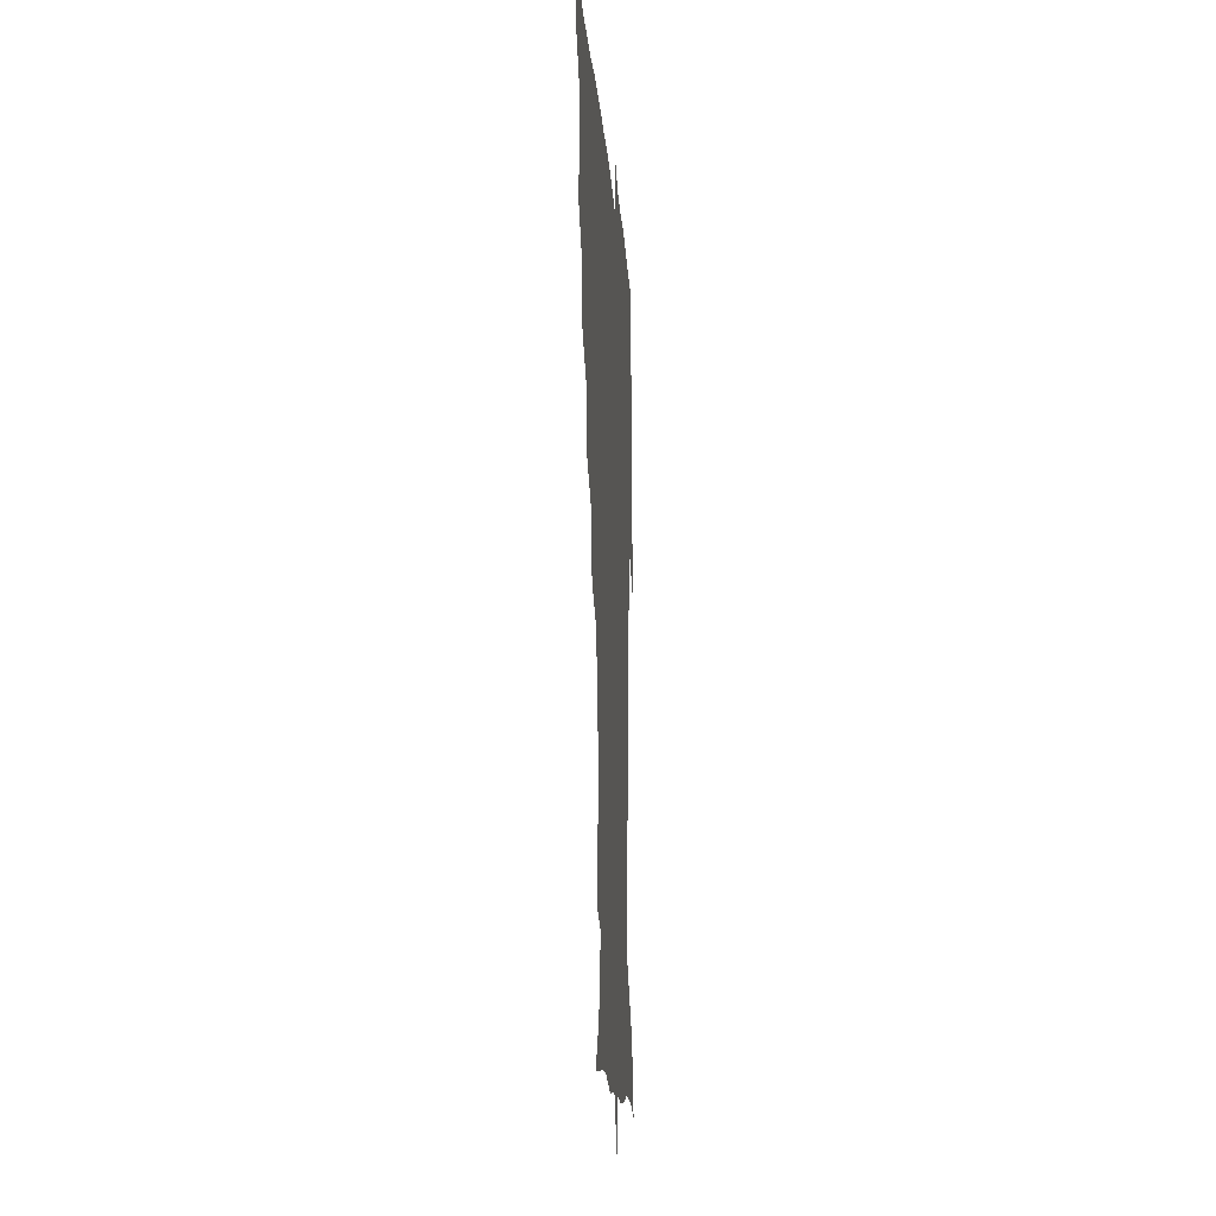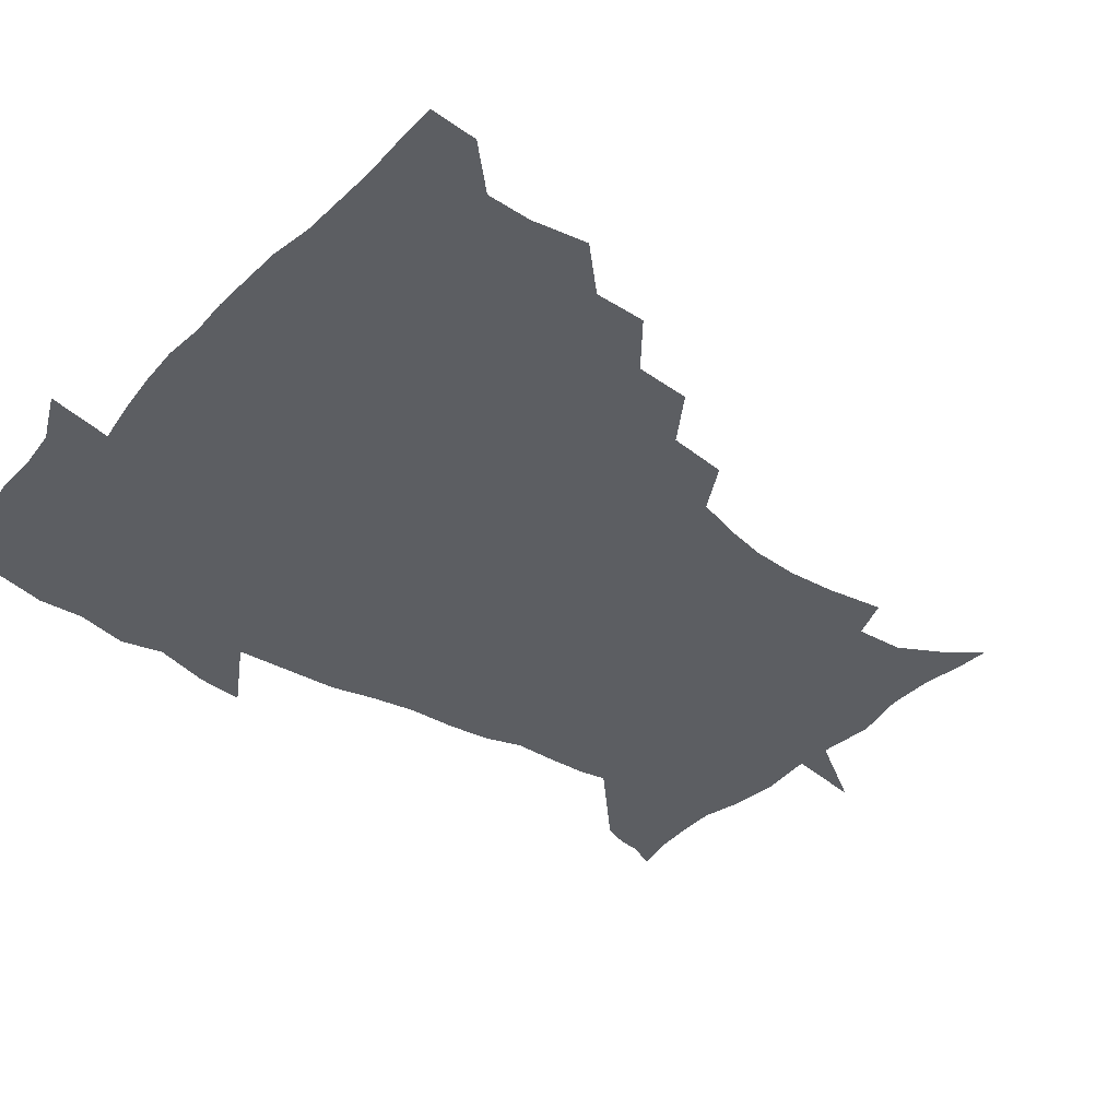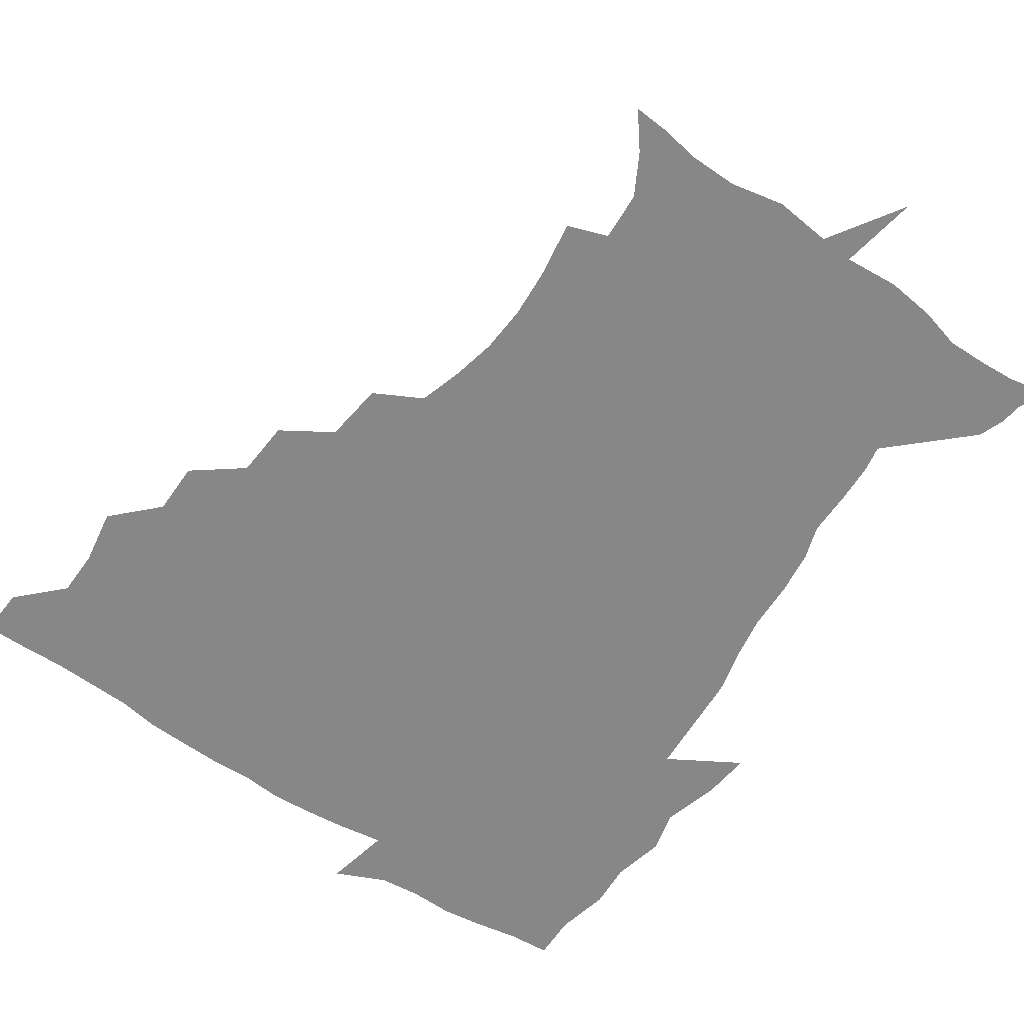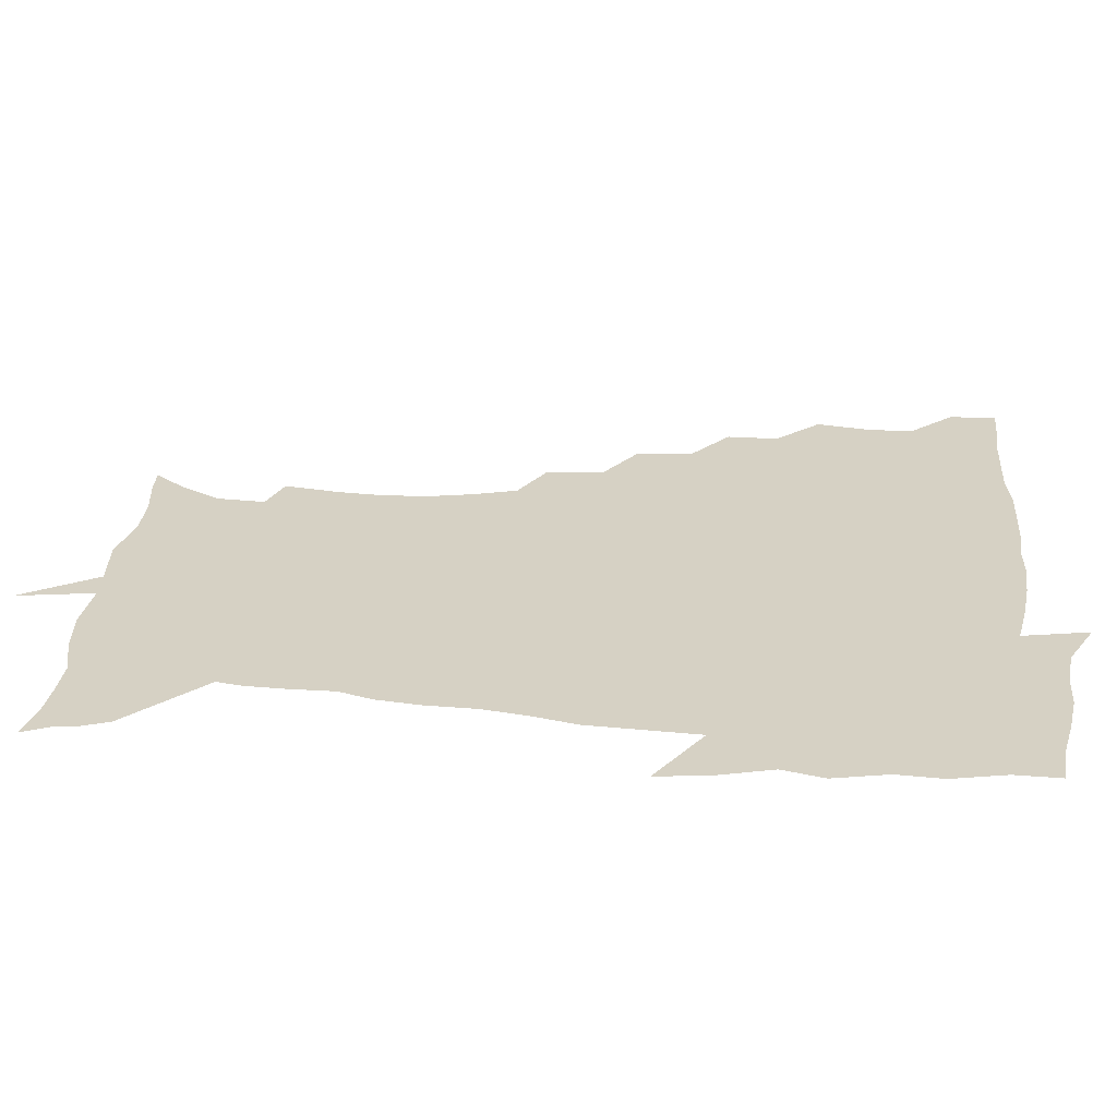
<metadata>
{"format":"obj","ext":"obj","renderer":"f3d","projection":"perspective","resolution":1024,"background":"white","views":[{"elev":-16.1,"azim":-86.1,"up":"+Y"},{"elev":-38.1,"azim":-128.1,"up":"+Z"},{"elev":-62.3,"azim":-34.1,"up":"+Z"},{"elev":26.7,"azim":96.2,"up":"+Z"}]}
</metadata>
<code>
v 452.1 449.4 0
v 450.9 466.6 0
v 464.7 398.2 0
v 467.9 417.9 0
v 467.5 434.1 0
v 467.4 449.2 0
v 466.1 466.7 0
v 480.4 364.1 0
v 480.2 382.7 0
v 484.2 404 0
v 483.7 419.6 0
v 483 435 0
v 482.2 450.6 0
v 481.7 466.2 0
v 499.6 330.9 0
v 498.1 350.9 0
v 499.9 372.8 0
v 500.9 390.9 0
v 500.3 406.1 0
v 499.6 420.8 0
v 499.1 435.4 0
v 498.6 449.8 0
v 496.9 466.9 0
v 520.3 298.5 0
v 517.5 319.7 0
v 516.9 342 0
v 515.3 358.6 0
v 516.6 378.1 0
v 515 391.7 0
v 514.9 407 0
v 514.4 421.5 0
v 513.7 435.9 0
v 512.9 450.5 0
v 511.8 467.5 0
v 542.6 204.4 0
v 545.6 224.7 0
v 546.7 242.1 0
v 545.5 258.7 0
v 542.2 274 0
v 537.4 289.5 0
v 534.2 309.9 0
v 532.3 328.4 0
v 531.9 347.6 0
v 530.9 362.9 0
v 530.7 378.8 0
v 530.2 393.4 0
v 529.6 407.6 0
v 529 422 0
v 528.3 436.5 0
v 527.5 451.6 0
v 526.6 469.9 0
v 538.3 155.2 0
v 548 167.7 0
v 555.9 182.3 0
v 556.8 199.4 0
v 557 217.9 0
v 557.8 235.2 0
v 557.1 250.9 0
v 555.1 265.5 0
v 552.3 280.3 0
v 549.5 298 0
v 547.5 315.3 0
v 546.6 333.3 0
v 545.7 348.5 0
v 545.2 364.8 0
v 545.8 381.1 0
v 544.7 394.2 0
v 545.3 408.8 0
v 544 422.5 0
v 543.5 436.6 0
v 542.2 452.6 0
v 541 470.5 0
v 550.2 156.1 0
v 563.2 174.2 0
v 567.1 189.7 0
v 568.9 208.7 0
v 568.2 222.6 0
v 569 242.1 0
v 568.1 257.8 0
v 567 274.4 0
v 564 285.7 0
v 562.2 303 0
v 561 319.9 0
v 560.2 334.3 0
v 560.3 352.5 0
v 559.5 366.5 0
v 559.6 381.5 0
v 558.5 394.2 0
v 559.3 409.1 0
v 558.6 422.7 0
v 558.1 436.7 0
v 557.1 451.9 0
v 555.2 471 0
v 565 158.5 0
v 576.3 177.3 0
v 580.1 196.6 0
v 580.5 213 0
v 580.6 229.7 0
v 580.4 245.7 0
v 579.6 261.5 0
v 578.5 276.9 0
v 576.6 290.7 0
v 575.3 306.7 0
v 574.2 319.3 0
v 574.2 337.9 0
v 573.8 353 0
v 573.3 366.5 0
v 573.4 382 0
v 573.7 395.9 0
v 573.4 409.4 0
v 572.7 423.2 0
v 572.6 436.9 0
v 572 451 0
v 569.6 470.4 0
v 582 158.9 0
v 590.6 180.6 0
v 592.2 197.8 0
v 592.5 214.3 0
v 592.2 229.1 0
v 591.4 247 0
v 591.1 262.3 0
v 590.7 279.2 0
v 589.3 292.6 0
v 588.2 306.8 0
v 587.8 322 0
v 587.7 339.9 0
v 587.6 354.7 0
v 587.6 368 0
v 587.4 381.5 0
v 587.7 396.3 0
v 587.5 409.7 0
v 587.7 423.3 0
v 587.4 436.9 0
v 586 452.1 0
v 583.6 471.6 0
v 600.8 155 0
v 604.2 179.9 0
v 604.8 199.9 0
v 604.7 215.9 0
v 604.5 232.5 0
v 603.8 245.3 0
v 602.7 262.3 0
v 602.8 280.9 0
v 602.1 294.3 0
v 601.5 308.4 0
v 601.4 324.8 0
v 601.3 340 0
v 601.2 353.3 0
v 601.4 368.2 0
v 601.7 382.9 0
v 601.8 396.6 0
v 601.9 410 0
v 602.1 423.6 0
v 601.5 437.8 0
v 600.3 453.4 0
v 598.3 470.9 0
v 621.1 157.3 0
v 618 183 0
v 617.2 201.1 0
v 616.8 219.1 0
v 616.6 233.4 0
v 616.3 247.9 0
v 615.4 261.3 0
v 614.7 281 0
v 614.6 295.4 0
v 614.7 310.1 0
v 614.5 325.3 0
v 614.6 340.9 0
v 614.8 353.7 0
v 615.2 370.1 0
v 615.3 383.1 0
v 615.7 397.7 0
v 616.1 410.4 0
v 616.5 423.7 0
v 616.2 437.9 0
v 615.3 453.1 0
v 613.8 469.3 0
v 638.4 130.7 0
v 633.5 158.3 0
v 631.7 180.9 0
v 629.8 201 0
v 628.7 218.3 0
v 628.3 234.6 0
v 628.3 249.6 0
v 628 263.1 0
v 627.1 281.2 0
v 627.3 295.1 0
v 627.4 312 0
v 627.8 325.4 0
v 628 339.9 0
v 628.3 354.9 0
v 628.3 370.5 0
v 628.9 383.1 0
v 629.3 396.8 0
v 629.8 410.5 0
v 630.1 423.9 0
v 631.1 437.3 0
v 631.5 451 0
v 630.5 466.8 0
v 625.3 490.4 0
v 652.9 156.8 0
v 645.5 181.9 0
v 642.6 200.2 0
v 641 216.5 0
v 640 233 0
v 639.8 249.4 0
v 640 263.5 0
v 639.4 280.4 0
v 640.3 293.8 0
v 640.6 308.8 0
v 641.2 323.3 0
v 641.7 337.8 0
v 641.5 354.6 0
v 641.8 369.2 0
v 642.4 382.6 0
v 643.2 395.5 0
v 643.4 410.5 0
v 644.1 423.4 0
v 645 437.6 0
v 645.3 451.1 0
v 645.1 465.5 0
v 643.4 482.4 0
v 670.3 159 0
v 660.5 180.4 0
v 655.9 198.1 0
v 652.7 215.8 0
v 652 230.3 0
v 651.3 247.4 0
v 651.8 261.8 0
v 652.3 276.3 0
v 652.9 291.4 0
v 653.8 305.8 0
v 654.7 320.3 0
v 655.3 335.2 0
v 655 352.6 0
v 655.3 367.9 0
v 656 382 0
v 656.4 397.1 0
v 656.9 410.5 0
v 657.7 424.3 0
v 658.4 437.5 0
v 659 450.8 0
v 659.4 464.9 0
v 658.3 480.9 0
v 684.6 162.9 0
v 674.5 180 0
v 669.8 195.4 0
v 665.4 211.9 0
v 663.3 227.5 0
v 663 243 0
v 663.9 257 0
v 664.7 271.7 0
v 665.8 286.5 0
v 666.6 302 0
v 666.8 319.3 0
v 668.3 333.7 0
v 669.9 348.3 0
v 669.6 365.1 0
v 669.1 382 0
v 669.4 396.3 0
v 670.1 409.9 0
v 670.6 424.2 0
v 671.6 437.3 0
v 672.5 450.6 0
v 673.5 464.1 0
v 672.9 481.2 0
v 698.9 162.7 0
v 688.9 178 0
v 685.7 189.8 0
v 678.3 207.8 0
v 675.4 221.2 0
v 675.5 235.4 0
v 675.3 251.2 0
v 676.4 265.8 0
v 679.1 278.6 0
v 679.3 296.2 0
v 681 311.3 0
v 683.3 326.2 0
v 684.6 342.8 0
v 684.1 361.2 0
v 683.2 379.2 0
v 683.7 393.6 0
v 683 409.1 0
v 683.9 422.7 0
v 684.3 437 0
v 685.8 449.9 0
v 687.2 463.1 0
v 688.2 479.2 0
v 711.9 162 0
v 704.4 174.4 0
v 700.5 185.1 0
v 697.1 196.1 0
v 688.8 211.9 0
v 690.4 221.1 0
v 690.9 235 0
v 690.7 251.5 0
v 694.5 263.6 0
v 696.4 279.2 0
v 696.8 297.4 0
v 699.4 313.5 0
v 703.1 329.4 0
v 704 348.5 0
v 705 368.3 0
v 700.7 387.4 0
v 698.9 404 0
v 697.1 420.8 0
v 697.7 434.9 0
v 698.4 448.8 0
v 701.2 462 0
v 703.6 476.5 0
v 726.1 159.1 0
v 721.3 169.3 0
v 720.4 176.7 0
v 716.8 186 0
v 730.6 353.2 0
v 728.6 370.2 0
v 722.7 390.7 0
v 726.3 405.5 0
v 721.9 424.4 0
v 722.7 440.6 0
v 718.3 459.4 0
v 718.5 475.4 0
v 721 496 0
f 5 6 1
f 1 6 2
f 6 7 2
f 9 10 3
f 3 10 4
f 10 11 4
f 4 11 5
f 11 12 5
f 5 12 6
f 12 13 6
f 6 13 7
f 13 14 7
f 16 17 8
f 8 17 9
f 17 18 9
f 9 18 10
f 18 19 10
f 10 19 11
f 19 20 11
f 11 20 12
f 20 21 12
f 12 21 13
f 21 22 13
f 13 22 14
f 22 23 14
f 25 26 15
f 15 26 16
f 26 27 16
f 16 27 17
f 27 28 17
f 17 28 18
f 28 29 18
f 18 29 19
f 29 30 19
f 19 30 20
f 30 31 20
f 20 31 21
f 31 32 21
f 21 32 22
f 32 33 22
f 22 33 23
f 33 34 23
f 40 41 24
f 24 41 25
f 41 42 25
f 25 42 26
f 42 43 26
f 26 43 27
f 43 44 27
f 27 44 28
f 44 45 28
f 28 45 29
f 45 46 29
f 29 46 30
f 46 47 30
f 30 47 31
f 47 48 31
f 31 48 32
f 48 49 32
f 32 49 33
f 49 50 33
f 33 50 34
f 50 51 34
f 55 56 35
f 35 56 36
f 56 57 36
f 36 57 37
f 57 58 37
f 37 58 38
f 58 59 38
f 38 59 39
f 59 60 39
f 39 60 40
f 60 61 40
f 40 61 41
f 61 62 41
f 41 62 42
f 62 63 42
f 42 63 43
f 63 64 43
f 43 64 44
f 64 65 44
f 44 65 45
f 65 66 45
f 45 66 46
f 66 67 46
f 46 67 47
f 67 68 47
f 47 68 48
f 68 69 48
f 48 69 49
f 69 70 49
f 49 70 50
f 70 71 50
f 50 71 51
f 71 72 51
f 52 73 53
f 73 74 53
f 53 74 54
f 74 75 54
f 54 75 55
f 75 76 55
f 55 76 56
f 76 77 56
f 56 77 57
f 77 78 57
f 57 78 58
f 78 79 58
f 58 79 59
f 79 80 59
f 59 80 60
f 80 81 60
f 60 81 61
f 81 82 61
f 61 82 62
f 82 83 62
f 62 83 63
f 83 84 63
f 63 84 64
f 84 85 64
f 64 85 65
f 85 86 65
f 65 86 66
f 86 87 66
f 66 87 67
f 87 88 67
f 67 88 68
f 88 89 68
f 68 89 69
f 89 90 69
f 69 90 70
f 90 91 70
f 70 91 71
f 91 92 71
f 71 92 72
f 92 93 72
f 73 94 74
f 94 95 74
f 74 95 75
f 95 96 75
f 75 96 76
f 96 97 76
f 76 97 77
f 97 98 77
f 77 98 78
f 98 99 78
f 78 99 79
f 99 100 79
f 79 100 80
f 100 101 80
f 80 101 81
f 101 102 81
f 81 102 82
f 102 103 82
f 82 103 83
f 103 104 83
f 83 104 84
f 104 105 84
f 84 105 85
f 105 106 85
f 85 106 86
f 106 107 86
f 86 107 87
f 107 108 87
f 87 108 88
f 108 109 88
f 88 109 89
f 109 110 89
f 89 110 90
f 110 111 90
f 90 111 91
f 111 112 91
f 91 112 92
f 112 113 92
f 92 113 93
f 113 114 93
f 94 115 95
f 115 116 95
f 95 116 96
f 116 117 96
f 96 117 97
f 117 118 97
f 97 118 98
f 118 119 98
f 98 119 99
f 119 120 99
f 99 120 100
f 120 121 100
f 100 121 101
f 121 122 101
f 101 122 102
f 122 123 102
f 102 123 103
f 123 124 103
f 103 124 104
f 124 125 104
f 104 125 105
f 125 126 105
f 105 126 106
f 126 127 106
f 106 127 107
f 127 128 107
f 107 128 108
f 128 129 108
f 108 129 109
f 129 130 109
f 109 130 110
f 130 131 110
f 110 131 111
f 131 132 111
f 111 132 112
f 132 133 112
f 112 133 113
f 133 134 113
f 113 134 114
f 134 135 114
f 115 136 116
f 136 137 116
f 116 137 117
f 137 138 117
f 117 138 118
f 138 139 118
f 118 139 119
f 139 140 119
f 119 140 120
f 140 141 120
f 120 141 121
f 141 142 121
f 121 142 122
f 142 143 122
f 122 143 123
f 143 144 123
f 123 144 124
f 144 145 124
f 124 145 125
f 145 146 125
f 125 146 126
f 146 147 126
f 126 147 127
f 147 148 127
f 127 148 128
f 148 149 128
f 128 149 129
f 149 150 129
f 129 150 130
f 150 151 130
f 130 151 131
f 151 152 131
f 131 152 132
f 152 153 132
f 132 153 133
f 153 154 133
f 133 154 134
f 154 155 134
f 134 155 135
f 155 156 135
f 136 157 137
f 157 158 137
f 137 158 138
f 158 159 138
f 138 159 139
f 159 160 139
f 139 160 140
f 160 161 140
f 140 161 141
f 161 162 141
f 141 162 142
f 162 163 142
f 142 163 143
f 163 164 143
f 143 164 144
f 164 165 144
f 144 165 145
f 165 166 145
f 145 166 146
f 166 167 146
f 146 167 147
f 167 168 147
f 147 168 148
f 168 169 148
f 148 169 149
f 169 170 149
f 149 170 150
f 170 171 150
f 150 171 151
f 171 172 151
f 151 172 152
f 172 173 152
f 152 173 153
f 173 174 153
f 153 174 154
f 174 175 154
f 154 175 155
f 175 176 155
f 155 176 156
f 176 177 156
f 178 179 157
f 157 179 158
f 179 180 158
f 158 180 159
f 180 181 159
f 159 181 160
f 181 182 160
f 160 182 161
f 182 183 161
f 161 183 162
f 183 184 162
f 162 184 163
f 184 185 163
f 163 185 164
f 185 186 164
f 164 186 165
f 186 187 165
f 165 187 166
f 187 188 166
f 166 188 167
f 188 189 167
f 167 189 168
f 189 190 168
f 168 190 169
f 190 191 169
f 169 191 170
f 191 192 170
f 170 192 171
f 192 193 171
f 171 193 172
f 193 194 172
f 172 194 173
f 194 195 173
f 173 195 174
f 195 196 174
f 174 196 175
f 196 197 175
f 175 197 176
f 197 198 176
f 176 198 177
f 198 199 177
f 179 201 180
f 201 202 180
f 180 202 181
f 202 203 181
f 181 203 182
f 203 204 182
f 182 204 183
f 204 205 183
f 183 205 184
f 205 206 184
f 184 206 185
f 206 207 185
f 185 207 186
f 207 208 186
f 186 208 187
f 208 209 187
f 187 209 188
f 209 210 188
f 188 210 189
f 210 211 189
f 189 211 190
f 211 212 190
f 190 212 191
f 212 213 191
f 191 213 192
f 213 214 192
f 192 214 193
f 214 215 193
f 193 215 194
f 215 216 194
f 194 216 195
f 216 217 195
f 195 217 196
f 217 218 196
f 196 218 197
f 218 219 197
f 197 219 198
f 219 220 198
f 198 220 199
f 220 221 199
f 199 221 200
f 221 222 200
f 201 223 202
f 223 224 202
f 202 224 203
f 224 225 203
f 203 225 204
f 225 226 204
f 204 226 205
f 226 227 205
f 205 227 206
f 227 228 206
f 206 228 207
f 228 229 207
f 207 229 208
f 229 230 208
f 208 230 209
f 230 231 209
f 209 231 210
f 231 232 210
f 210 232 211
f 232 233 211
f 211 233 212
f 233 234 212
f 212 234 213
f 234 235 213
f 213 235 214
f 235 236 214
f 214 236 215
f 236 237 215
f 215 237 216
f 237 238 216
f 216 238 217
f 238 239 217
f 217 239 218
f 239 240 218
f 218 240 219
f 240 241 219
f 219 241 220
f 241 242 220
f 220 242 221
f 242 243 221
f 221 243 222
f 243 244 222
f 223 245 224
f 245 246 224
f 224 246 225
f 246 247 225
f 225 247 226
f 247 248 226
f 226 248 227
f 248 249 227
f 227 249 228
f 249 250 228
f 228 250 229
f 250 251 229
f 229 251 230
f 251 252 230
f 230 252 231
f 252 253 231
f 231 253 232
f 253 254 232
f 232 254 233
f 254 255 233
f 233 255 234
f 255 256 234
f 234 256 235
f 256 257 235
f 235 257 236
f 257 258 236
f 236 258 237
f 258 259 237
f 237 259 238
f 259 260 238
f 238 260 239
f 260 261 239
f 239 261 240
f 261 262 240
f 240 262 241
f 262 263 241
f 241 263 242
f 263 264 242
f 242 264 243
f 264 265 243
f 243 265 244
f 265 266 244
f 245 267 246
f 267 268 246
f 246 268 247
f 268 269 247
f 247 269 248
f 269 270 248
f 248 270 249
f 270 271 249
f 249 271 250
f 271 272 250
f 250 272 251
f 272 273 251
f 251 273 252
f 273 274 252
f 252 274 253
f 274 275 253
f 253 275 254
f 275 276 254
f 254 276 255
f 276 277 255
f 255 277 256
f 277 278 256
f 256 278 257
f 278 279 257
f 257 279 258
f 279 280 258
f 258 280 259
f 280 281 259
f 259 281 260
f 281 282 260
f 260 282 261
f 282 283 261
f 261 283 262
f 283 284 262
f 262 284 263
f 284 285 263
f 263 285 264
f 285 286 264
f 264 286 265
f 286 287 265
f 265 287 266
f 287 288 266
f 267 289 268
f 289 290 268
f 268 290 269
f 290 291 269
f 269 291 270
f 291 292 270
f 270 292 271
f 292 293 271
f 271 293 272
f 293 294 272
f 272 294 273
f 294 295 273
f 273 295 274
f 295 296 274
f 274 296 275
f 296 297 275
f 275 297 276
f 297 298 276
f 276 298 277
f 298 299 277
f 277 299 278
f 299 300 278
f 278 300 279
f 300 301 279
f 279 301 280
f 301 302 280
f 280 302 281
f 302 303 281
f 281 303 282
f 303 304 282
f 282 304 283
f 304 305 283
f 283 305 284
f 305 306 284
f 284 306 285
f 306 307 285
f 285 307 286
f 307 308 286
f 286 308 287
f 308 309 287
f 287 309 288
f 309 310 288
f 289 311 290
f 311 312 290
f 290 312 291
f 312 313 291
f 291 313 292
f 313 314 292
f 292 314 293
f 303 315 304
f 315 316 304
f 304 316 305
f 316 317 305
f 305 317 306
f 317 318 306
f 306 318 307
f 318 319 307
f 307 319 308
f 319 320 308
f 308 320 309
f 320 321 309
f 309 321 310
f 321 322 310

</code>
